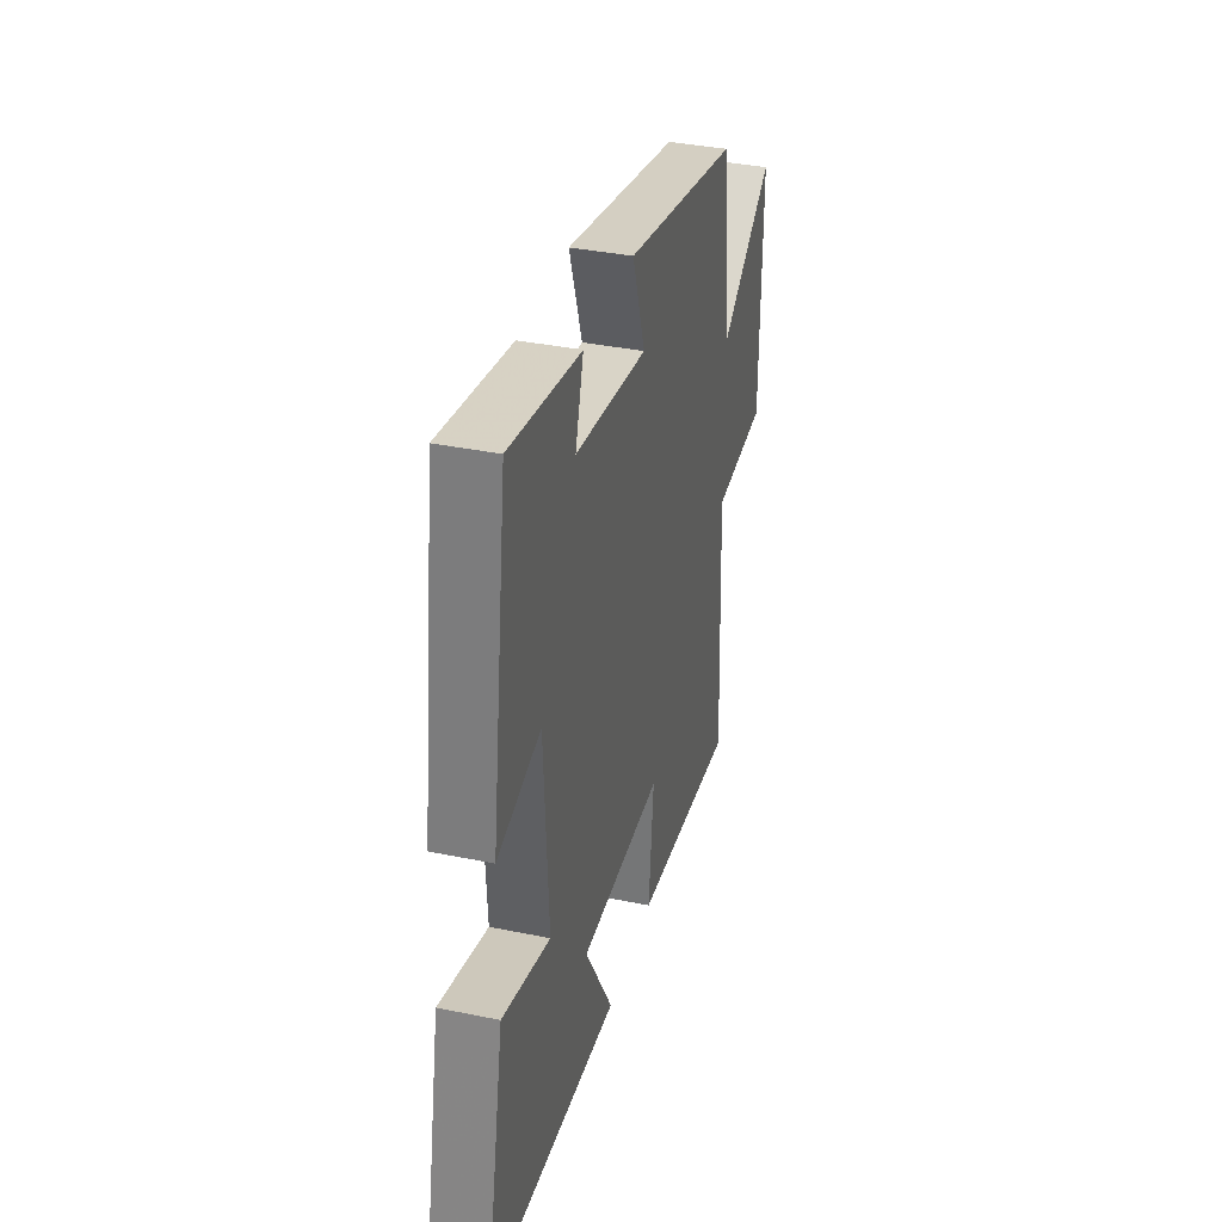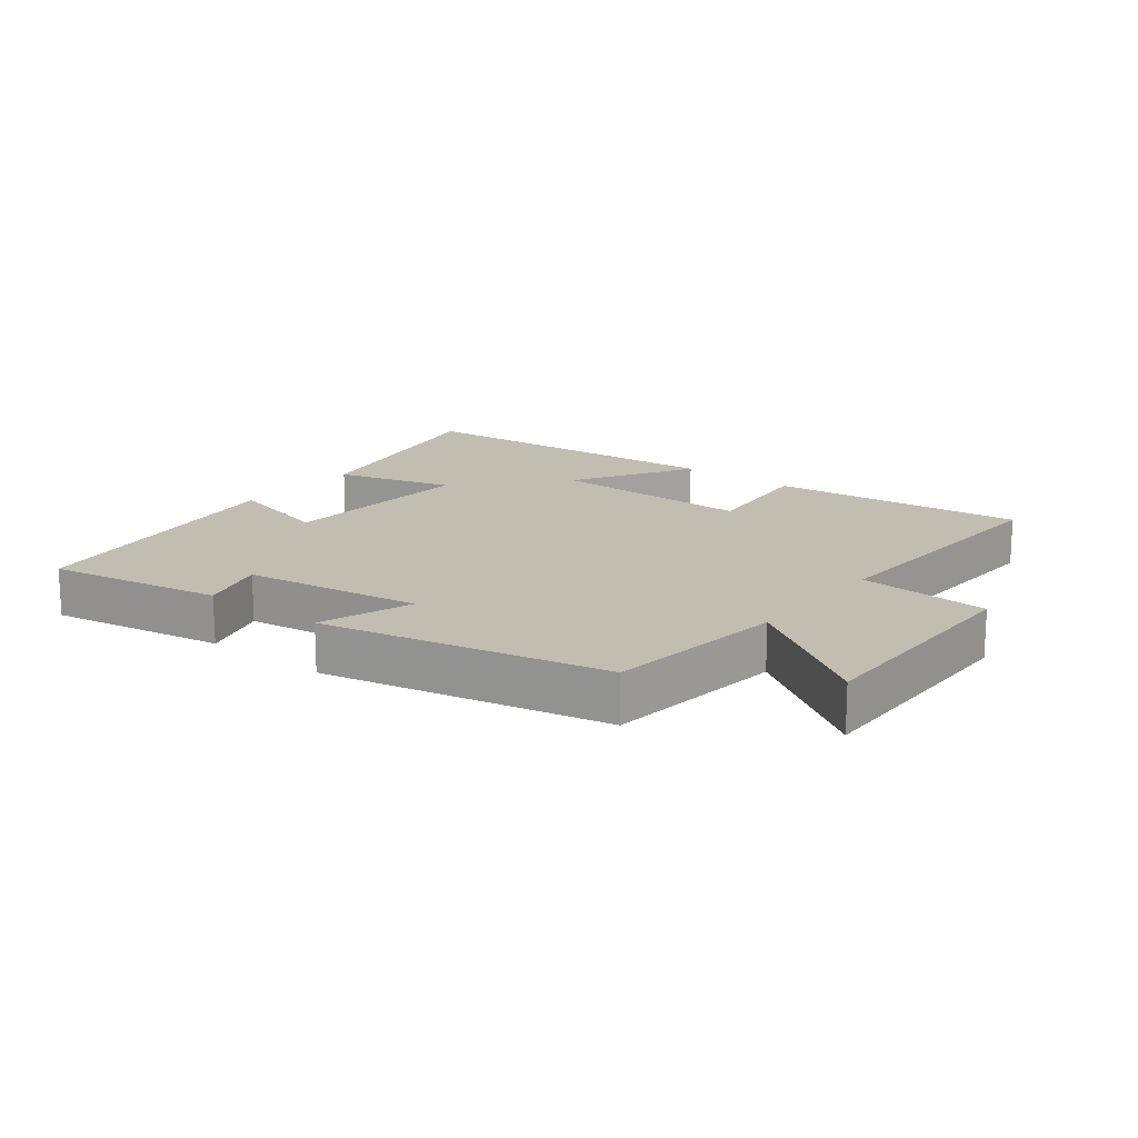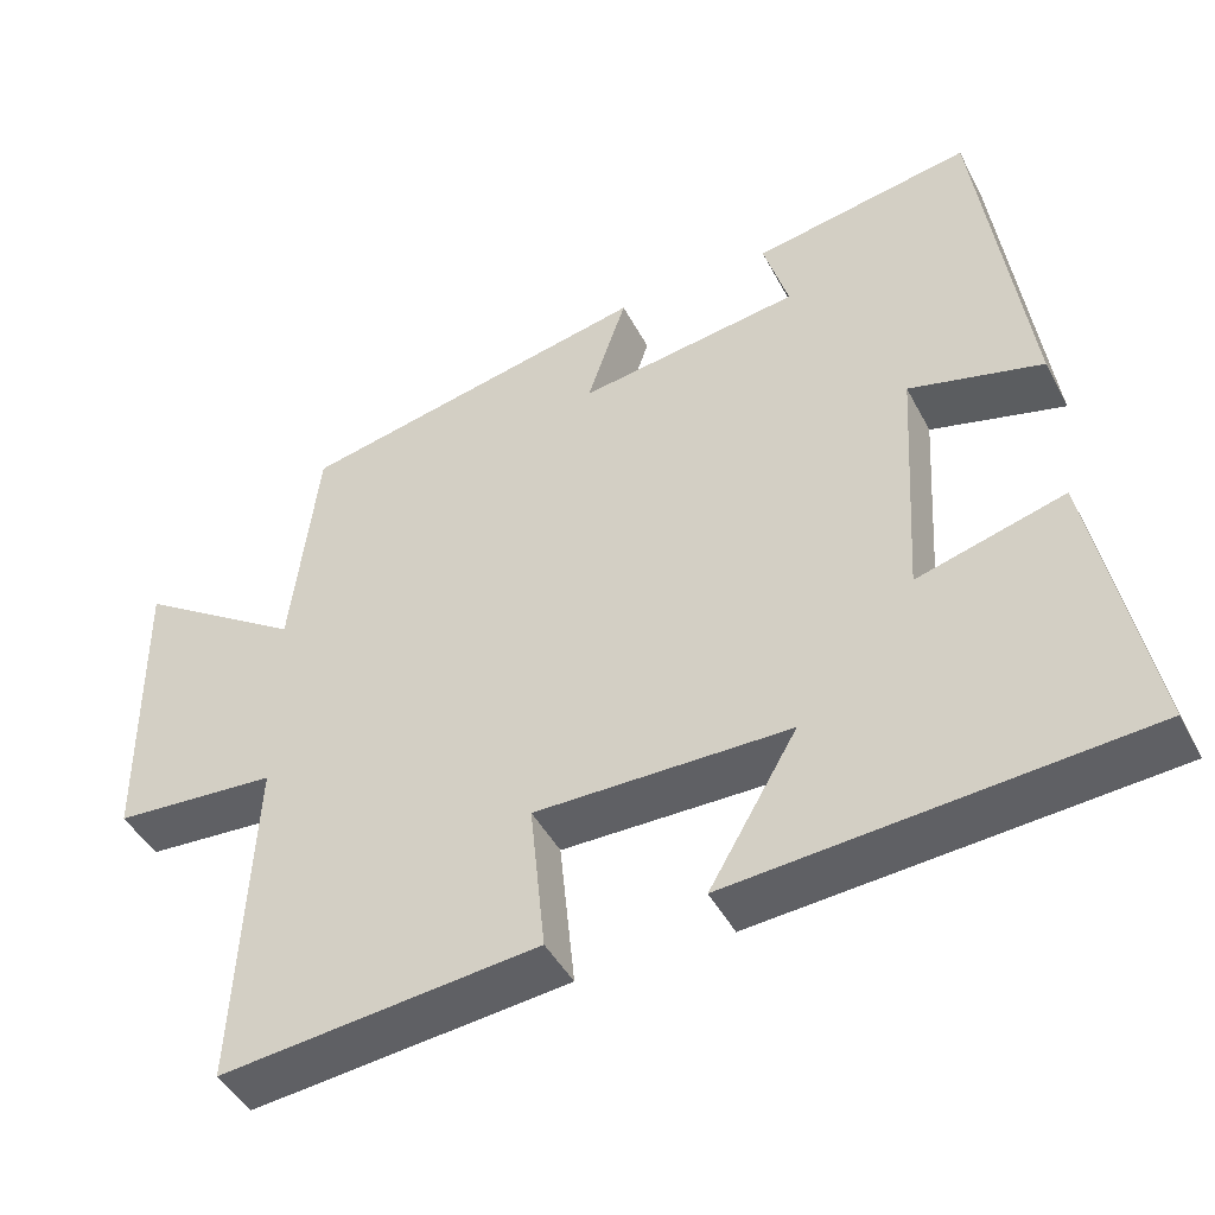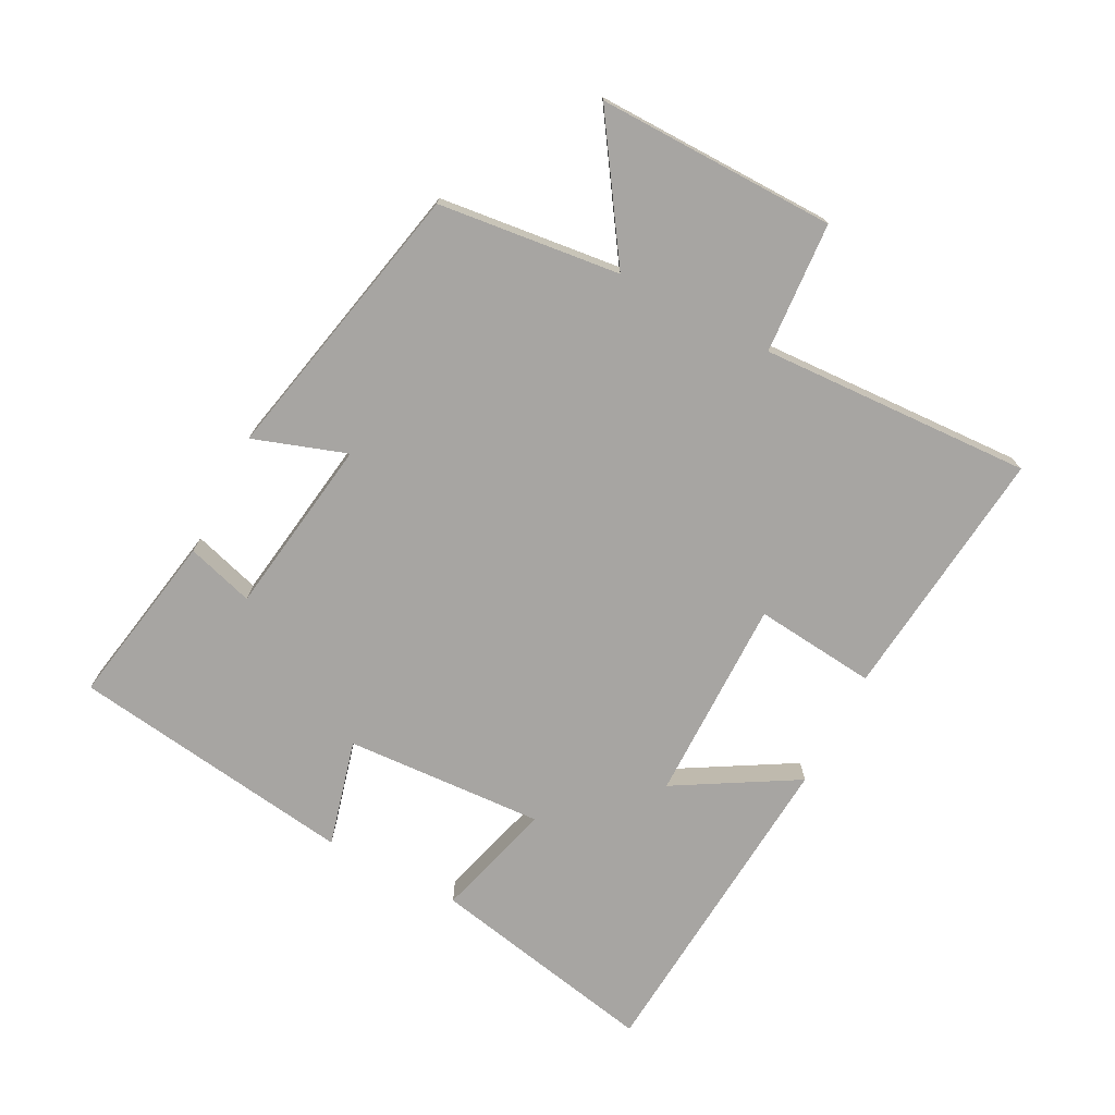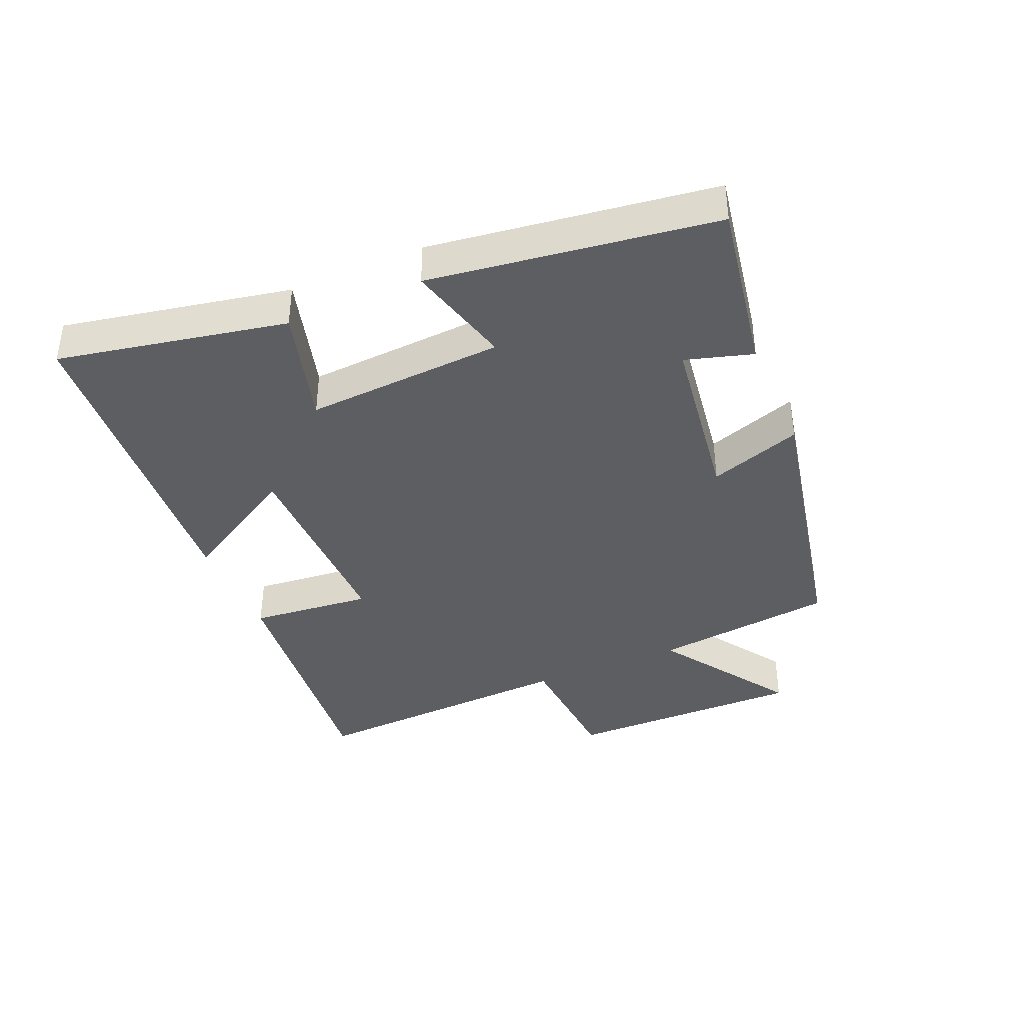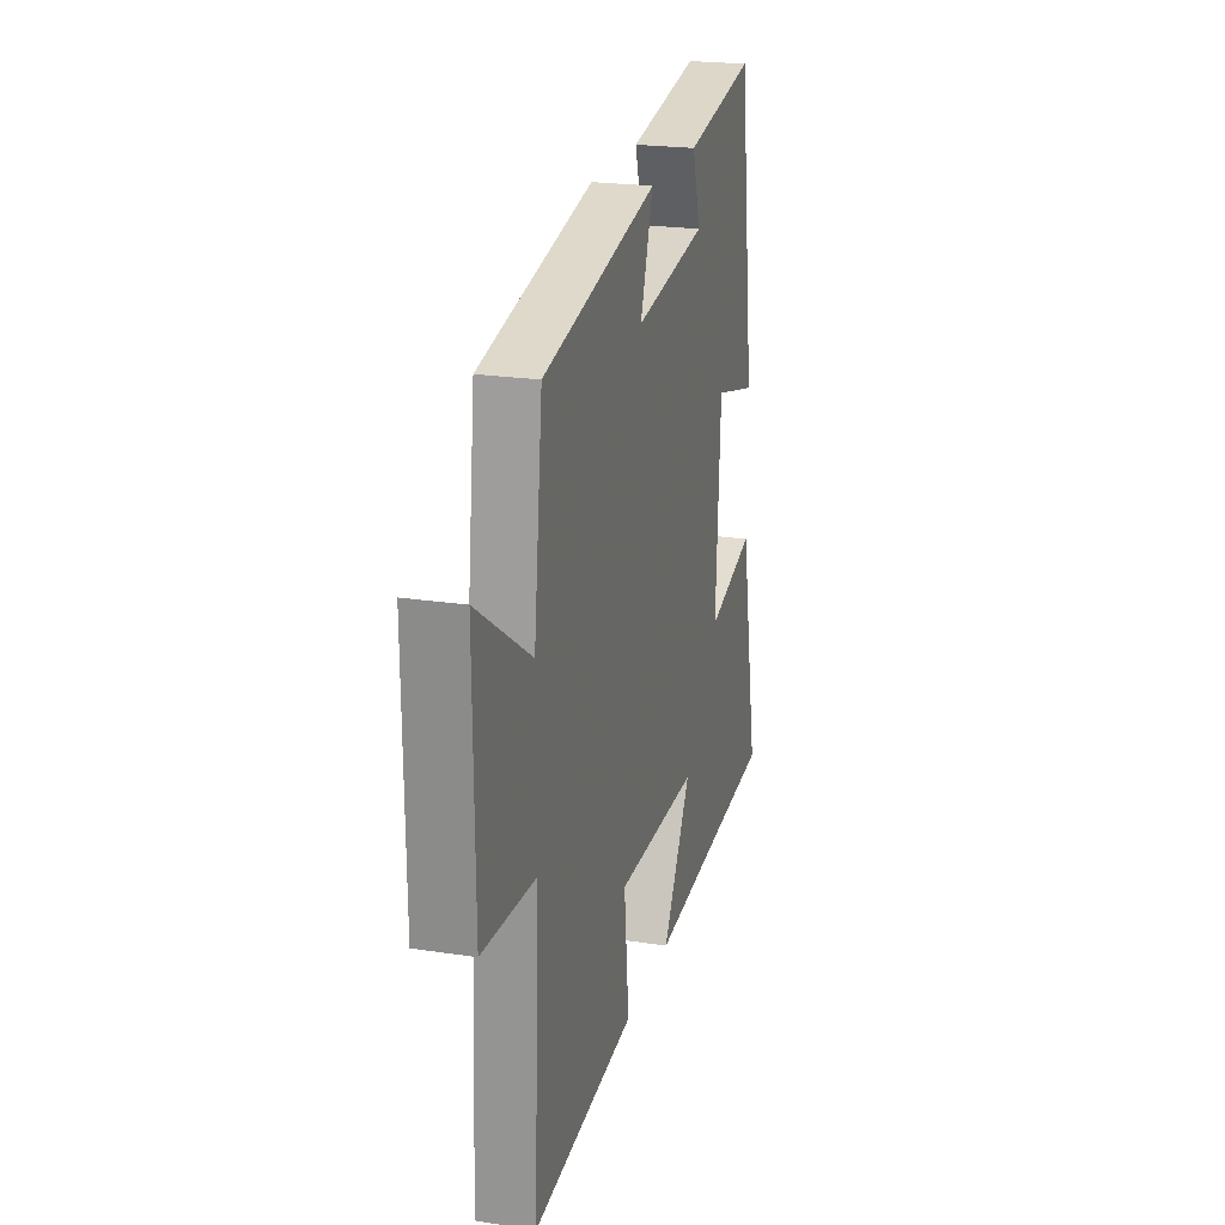
<metadata>
{"format":"obj","ext":"obj","renderer":"f3d","projection":"perspective","resolution":1024,"background":"white","views":[{"elev":36.4,"azim":-75.0,"up":"+Z"},{"elev":16.7,"azim":38.1,"up":"+Y"},{"elev":-45.1,"azim":-153.6,"up":"+Z"},{"elev":-73.9,"azim":62.4,"up":"+Y"},{"elev":-39.3,"azim":-66.7,"up":"+Y"},{"elev":22.0,"azim":105.0,"up":"+Z"}]}
</metadata>
<code>
v 0.467 0.07 0.408
v 0.5 0.07 0.126
v 0.707 0.07 0.264
v 0.703 0.07 -0.106
v 0.5 0.07 -0.12
v 0.52 0.07 -0.541
v 0.125 0.07 -0.5
v 0.144 0.07 -0.312
v -0.172 0.07 -0.314
v -0.063 0.07 -0.5
v -0.57 0.07 -0.461
v -0.5 0.07 -0.107
v -0.317 0.07 -0.158
v -0.335 0.07 0.15
v -0.5 0.07 0.107
v -0.439 0.07 0.548
v -0.168 0.07 0.5
v -0.199 0.07 0.396
v 0.077 0.07 0.356
v 0.028 0.07 0.5
v 0.467 0 0.408
v 0.5 0 0.126
v 0.707 0 0.264
v 0.703 0 -0.106
v 0.5 0 -0.12
v 0.52 0 -0.541
v 0.125 0 -0.5
v 0.144 0 -0.312
v -0.172 0 -0.314
v -0.063 0 -0.5
v -0.57 0 -0.461
v -0.5 0 -0.107
v -0.317 0 -0.158
v -0.335 0 0.15
v -0.5 0 0.107
v -0.439 0 0.548
v -0.168 0 0.5
v -0.199 0 0.396
v 0.077 0 0.356
v 0.028 0 0.5
f 19 20 1 2
f 18 19 2
f 15 16 17 18
f 14 15 18
f 13 14 18 2
f 10 11 12 13
f 9 10 13
f 8 9 13 2
f 5 6 7 8
f 5 8 2 3
f 3 4 5
f 22 21 40 39
f 22 39 38
f 38 37 36 35
f 38 35 34
f 22 38 34 33
f 33 32 31 30
f 33 30 29
f 22 33 29 28
f 28 27 26 25
f 23 22 28 25
f 25 24 23
f 1 21 22 2
f 2 22 23 3
f 3 23 24 4
f 4 24 25 5
f 5 25 26 6
f 6 26 27 7
f 7 27 28 8
f 8 28 29 9
f 9 29 30 10
f 10 30 31 11
f 11 31 32 12
f 12 32 33 13
f 13 33 34 14
f 14 34 35 15
f 15 35 36 16
f 16 36 37 17
f 17 37 38 18
f 18 38 39 19
f 19 39 40 20
f 20 40 21 1

</code>
